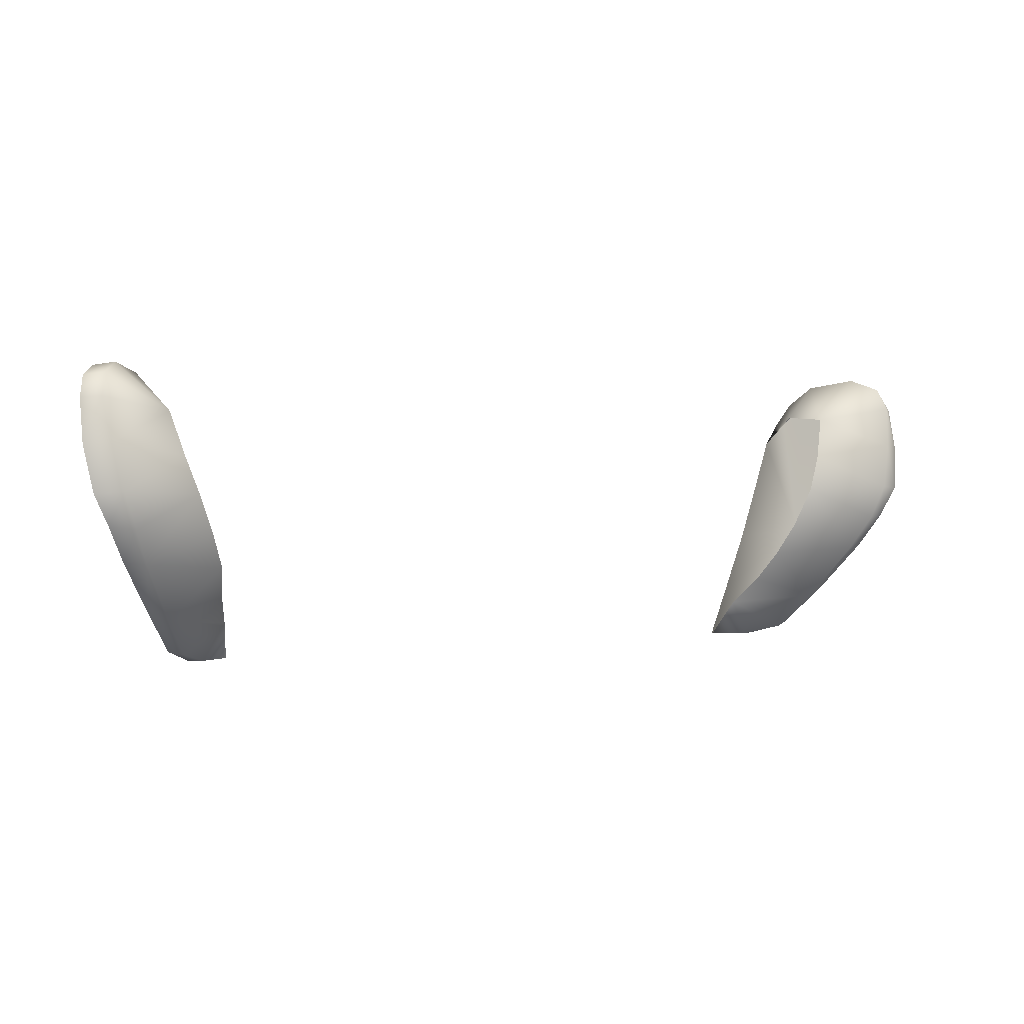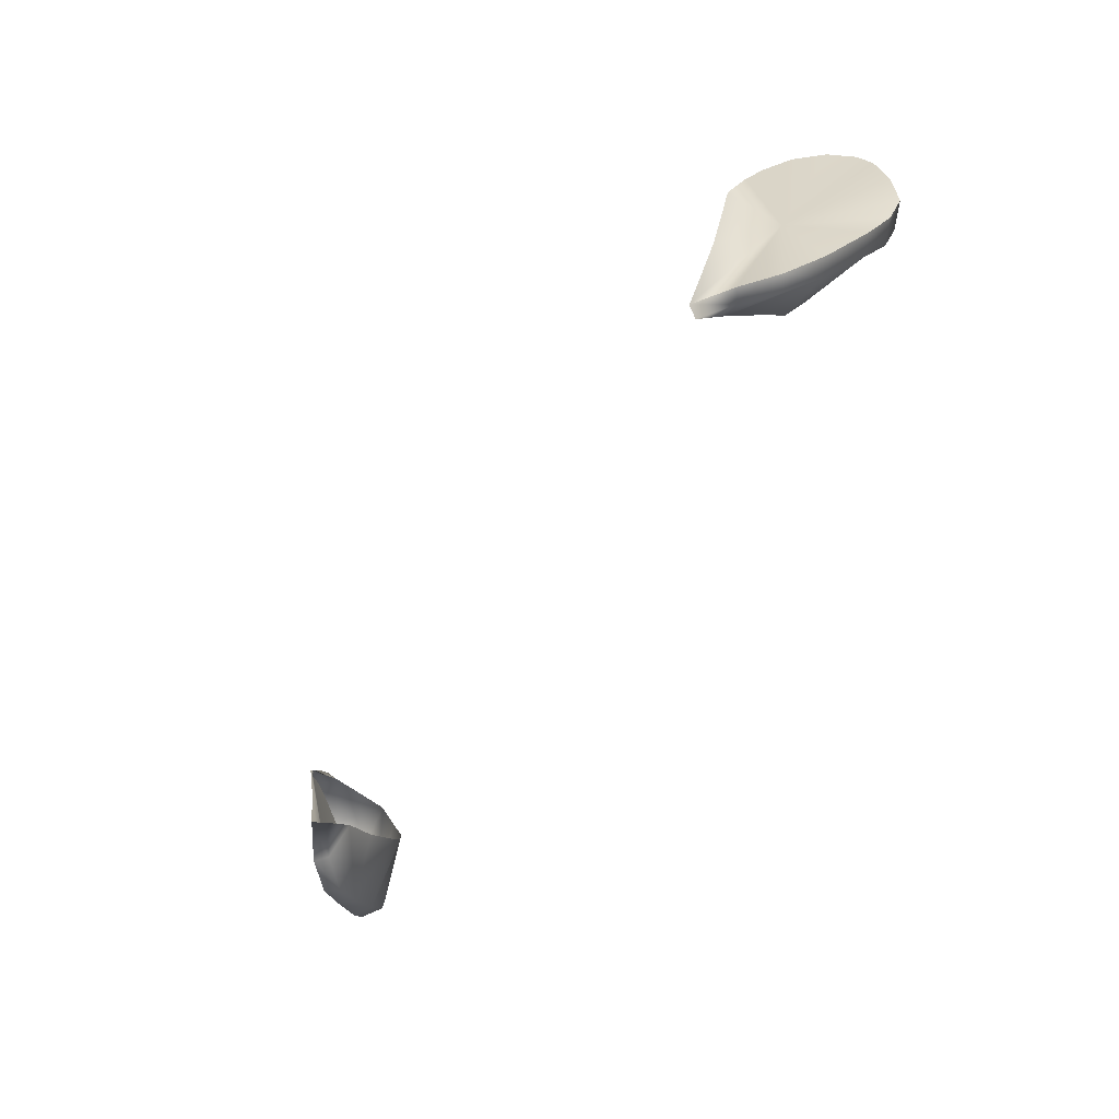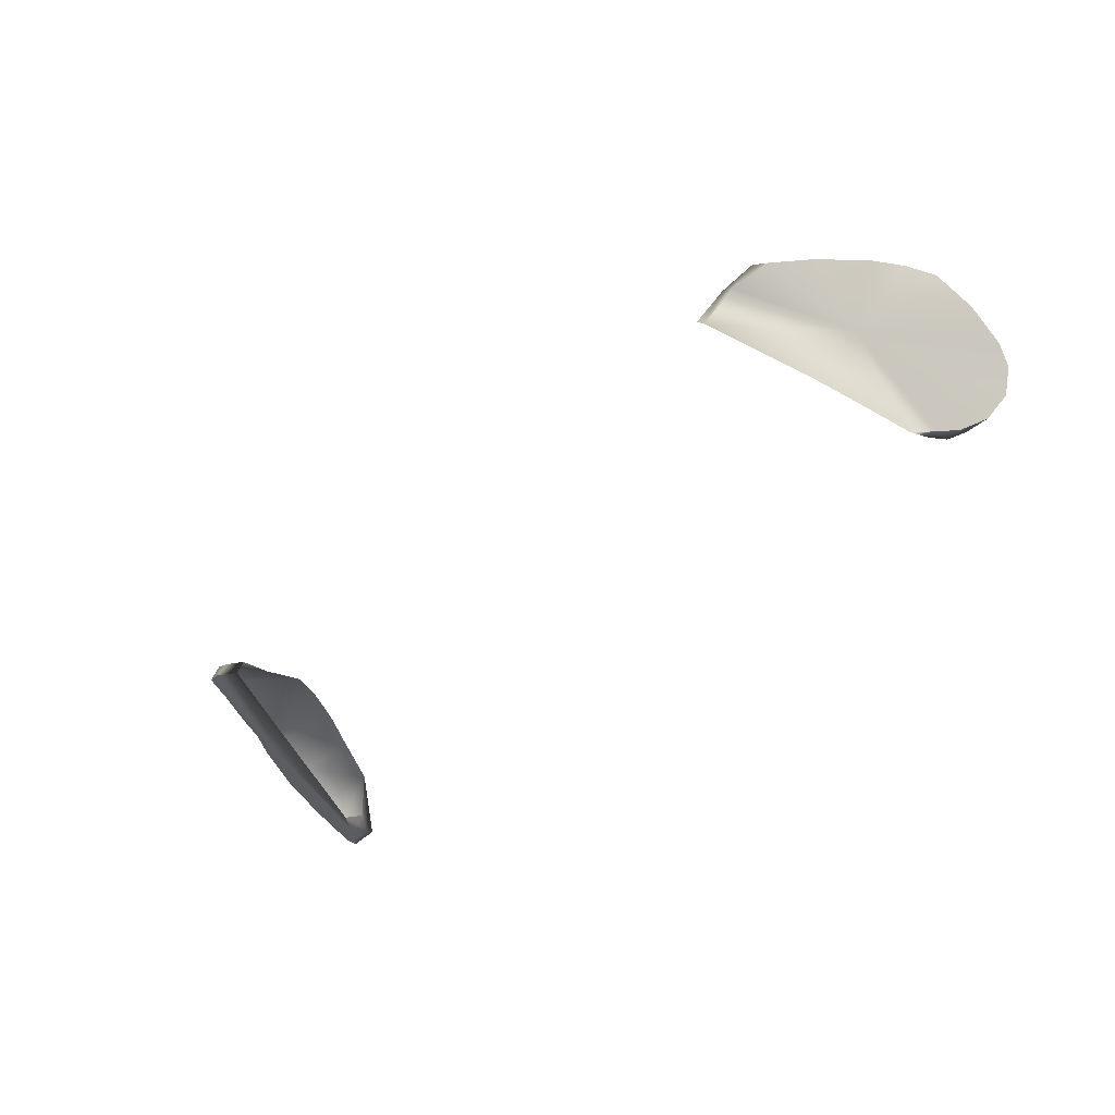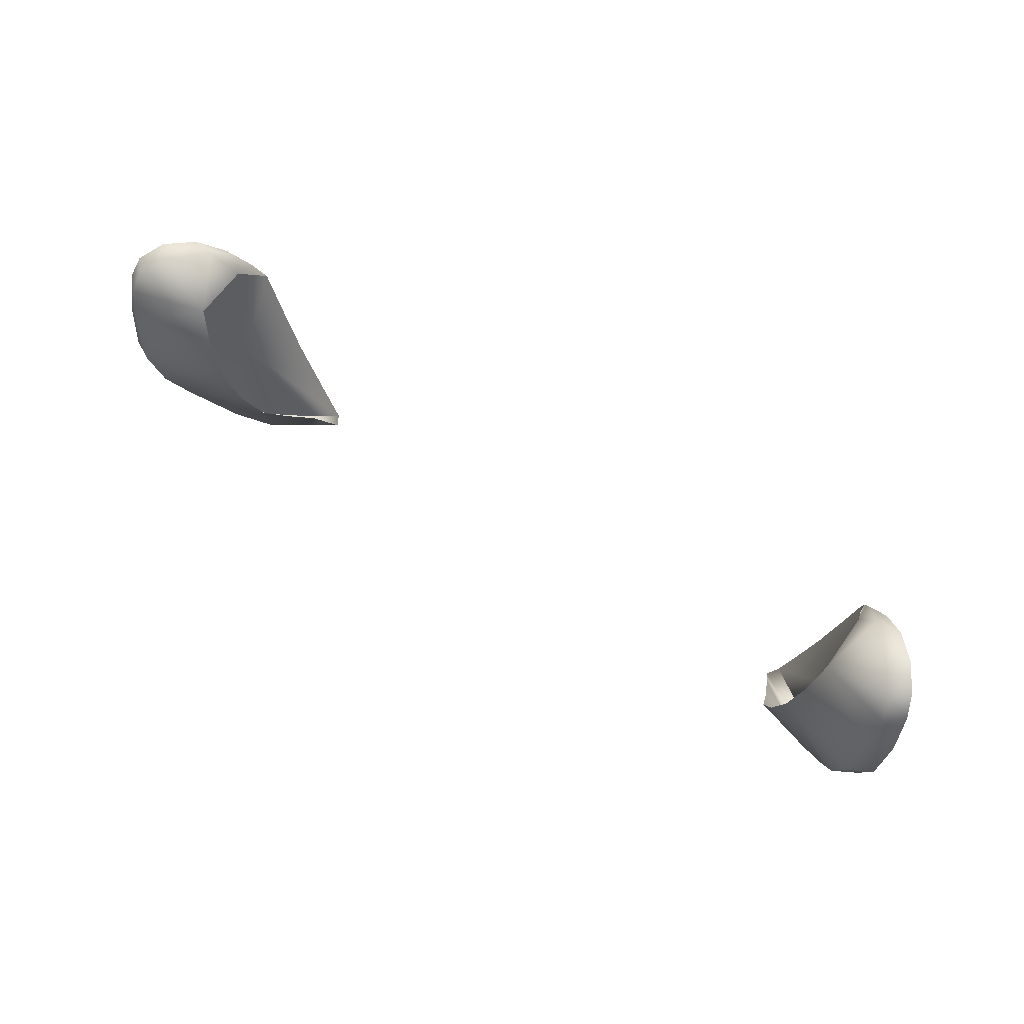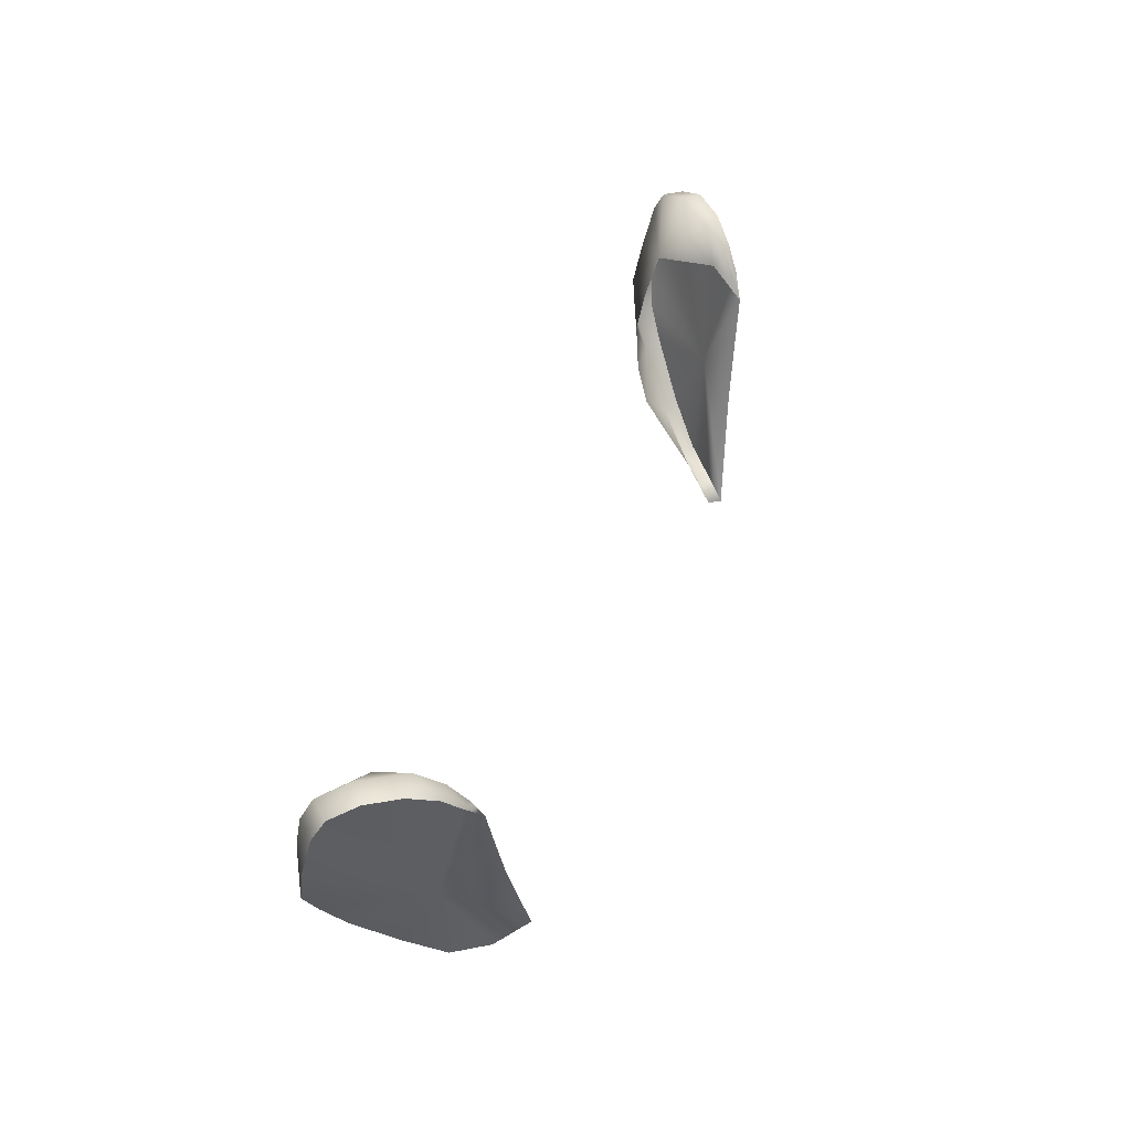
<metadata>
{"format":"obj","ext":"obj","renderer":"f3d","projection":"perspective","resolution":1024,"background":"white","views":[{"elev":1.5,"azim":152.8,"up":"+Z"},{"elev":-68.0,"azim":55.5,"up":"+Z"},{"elev":-54.1,"azim":-138.6,"up":"+Y"},{"elev":57.0,"azim":-145.6,"up":"+Z"},{"elev":43.2,"azim":-70.5,"up":"+Z"}]}
</metadata>
<code>
g NPC_Male_Size02_Ear_001_LOD0
v 0.08499 0.02116 1.644
v 0.07112 0.01131 1.615
v 0.0822 0.01693 1.646
v 0.07411 0.008393 1.641
v 0.07807 0.01211 1.645
v 0.07807 0.01211 1.645
v 0.0822 0.01693 1.646
v 0.0727 0.0173 1.602
v 0.06757 0.01171 1.595
v 0.07142 0.006002 1.637
v 0.07411 0.008393 1.641
v 0.07142 0.006002 1.637
v 0.06829 0.004088 1.633
v 0.08607 0.02336 1.64
v 0.08499 0.02116 1.644
v 0.08616 0.02541 1.632
v 0.08477 0.02707 1.624
v 0.08198 0.02603 1.618
v 0.0727 0.0173 1.602
v 0.07866 0.02301 1.612
v 0.08198 0.02603 1.618
v 0.06829 0.004088 1.633
v 0.0655 0.003851 1.623
v 0.06239 0.003508 1.613
v 0.05879 0.002714 1.602
v 0.05564 0.002006 1.592
v 0.06202 0.006381 1.592
v 0.06757 0.01171 1.595
v 0.07142 0.006002 1.637
v 0.06829 0.004088 1.633
v 0.0695 0.006049 1.637
v 0.06993 0.01018 1.638
v 0.06829 0.004088 1.633
v 0.07113 0.008637 1.641
v 0.07142 0.006002 1.637
v 0.07411 0.008393 1.641
v 0.07355 0.01278 1.645
v 0.07411 0.008393 1.641
v 0.07807 0.01211 1.645
v 0.06987 0.02118 1.638
v 0.07901 0.01966 1.646
v 0.07807 0.01211 1.645
v 0.0822 0.01693 1.646
v 0.08214 0.02432 1.644
v 0.08499 0.02116 1.644
v 0.0822 0.01693 1.646
v 0.08311 0.02638 1.64
v 0.08607 0.02336 1.64
v 0.08499 0.02116 1.644
v 0.08205 0.02814 1.632
v 0.06773 0.02312 1.63
v 0.08616 0.02541 1.632
v 0.08607 0.02336 1.64
v 0.08016 0.0295 1.624
v 0.0654 0.02398 1.623
v 0.08477 0.02707 1.624
v 0.08616 0.02541 1.632
v 0.07785 0.02817 1.618
v 0.08198 0.02603 1.618
v 0.08477 0.02707 1.624
v 0.07509 0.02477 1.611
v 0.06244 0.02247 1.616
v 0.05999 0.01974 1.61
v 0.07866 0.02301 1.612
v 0.08198 0.02603 1.618
v 0.06953 0.01865 1.601
v 0.0584 0.01468 1.604
v 0.05617 0.009303 1.599
v 0.0727 0.0173 1.602
v 0.07866 0.02301 1.612
v 0.06516 0.01332 1.594
v 0.06757 0.01171 1.595
v 0.0727 0.0173 1.602
v 0.0599 0.008141 1.592
v 0.0543 0.004195 1.592
v 0.05564 0.002006 1.592
v 0.06202 0.006381 1.592
v 0.06202 0.006381 1.592
v 0.06757 0.01171 1.595
v -0.08499 0.02116 1.644
v -0.0822 0.01693 1.646
v -0.07112 0.01131 1.615
v -0.07807 0.01211 1.645
v -0.07411 0.008393 1.641
v -0.07807 0.01211 1.645
v -0.0822 0.01693 1.646
v -0.06757 0.01171 1.595
v -0.0727 0.0173 1.602
v -0.07411 0.008393 1.641
v -0.07142 0.006002 1.637
v -0.08607 0.02336 1.64
v -0.08499 0.02116 1.644
v -0.08616 0.02541 1.632
v -0.08477 0.02707 1.624
v -0.08198 0.02603 1.618
v -0.0727 0.0173 1.602
v -0.07866 0.02301 1.612
v -0.08198 0.02603 1.618
v -0.07142 0.006002 1.637
v -0.06829 0.004088 1.633
v -0.0655 0.003851 1.623
v -0.06239 0.003508 1.613
v -0.05879 0.002714 1.602
v -0.05564 0.002006 1.592
v -0.06202 0.006381 1.592
v -0.06757 0.01171 1.595
v -0.08205 0.02814 1.632
v -0.08616 0.02541 1.632
v -0.08477 0.02707 1.624
v -0.08016 0.0295 1.624
v -0.06773 0.02312 1.63
v -0.06987 0.02118 1.638
v -0.0654 0.02398 1.623
v -0.08311 0.02638 1.64
v -0.08616 0.02541 1.632
v -0.08607 0.02336 1.64
v -0.08214 0.02432 1.644
v -0.08607 0.02336 1.64
v -0.08499 0.02116 1.644
v -0.07901 0.01966 1.646
v -0.08499 0.02116 1.644
v -0.0822 0.01693 1.646
v -0.07355 0.01278 1.645
v -0.06993 0.01018 1.638
v -0.07807 0.01211 1.645
v -0.0822 0.01693 1.646
v -0.07113 0.008637 1.641
v -0.07411 0.008393 1.641
v -0.07807 0.01211 1.645
v -0.0695 0.006049 1.637
v -0.06829 0.004088 1.633
v -0.07142 0.006002 1.637
v -0.07142 0.006002 1.637
v -0.07411 0.008393 1.641
v -0.07509 0.02477 1.611
v -0.07866 0.02301 1.612
v -0.0727 0.0173 1.602
v -0.06953 0.01865 1.601
v -0.05999 0.01974 1.61
v -0.0584 0.01468 1.604
v -0.06244 0.02247 1.616
v -0.05617 0.009303 1.599
v -0.07785 0.02817 1.618
v -0.07866 0.02301 1.612
v -0.08198 0.02603 1.618
v -0.08198 0.02603 1.618
v -0.08477 0.02707 1.624
v -0.06516 0.01332 1.594
v -0.06757 0.01171 1.595
v -0.0727 0.0173 1.602
v -0.0599 0.008141 1.592
v -0.0543 0.004195 1.592
v -0.05564 0.002006 1.592
v -0.06202 0.006381 1.592
v -0.06202 0.006381 1.592
v -0.06757 0.01171 1.595
g NPC_Male_Size02_Ear_001_LOD0_0
f 3 2 1
f 5 4 2
f 2 7 6
f 9 8 2
f 11 10 2
f 13 2 12
f 15 2 14
f 2 16 14
f 16 2 17
f 17 2 18
f 20 2 19
f 20 21 2
f 23 2 22
f 23 24 2
f 24 25 2
f 2 25 26
f 26 27 2
f 27 28 2
f 31 30 29
f 33 31 32
f 31 34 32
f 31 35 34
f 35 36 34
f 32 34 37
f 37 34 38
f 39 37 38
f 40 32 37
f 37 41 40
f 37 42 41
f 42 43 41
f 41 44 40
f 45 44 41
f 46 45 41
f 44 47 40
f 47 44 48
f 44 49 48
f 47 50 40
f 40 50 51
f 52 50 47
f 53 52 47
f 51 50 54
f 55 51 54
f 56 54 50
f 57 56 50
f 54 58 55
f 59 58 54
f 60 59 54
f 58 61 55
f 61 62 55
f 62 61 63
f 61 58 64
f 58 65 64
f 63 61 66
f 66 67 63
f 67 66 68
f 69 66 61
f 70 69 61
f 66 71 68
f 71 66 72
f 66 73 72
f 74 68 71
f 74 75 68
f 76 75 74
f 77 76 74
f 78 74 71
f 79 78 71
f 82 81 80
f 84 83 82
f 86 82 85
f 88 87 82
f 90 89 82
f 82 92 91
f 93 82 91
f 82 93 94
f 82 94 95
f 82 97 96
f 98 97 82
f 82 100 99
f 82 101 100
f 102 101 82
f 103 102 82
f 103 82 104
f 105 104 82
f 106 105 82
f 109 108 107
f 110 109 107
f 107 111 110
f 107 112 111
f 111 113 110
f 107 114 112
f 107 115 114
f 115 116 114
f 114 117 112
f 117 114 118
f 119 117 118
f 117 120 112
f 117 121 120
f 121 122 120
f 120 123 112
f 124 112 123
f 125 123 120
f 126 125 120
f 127 124 123
f 127 123 128
f 123 129 128
f 127 130 124
f 130 131 124
f 131 130 132
f 133 130 127
f 134 133 127
f 137 136 135
f 138 137 135
f 135 139 138
f 140 138 139
f 135 141 139
f 141 135 113
f 138 140 142
f 135 143 113
f 143 135 144
f 145 143 144
f 143 110 113
f 143 146 110
f 146 147 110
f 148 138 142
f 138 148 149
f 150 138 149
f 142 151 148
f 152 151 142
f 152 153 151
f 153 154 151
f 151 155 148
f 155 156 148

</code>
